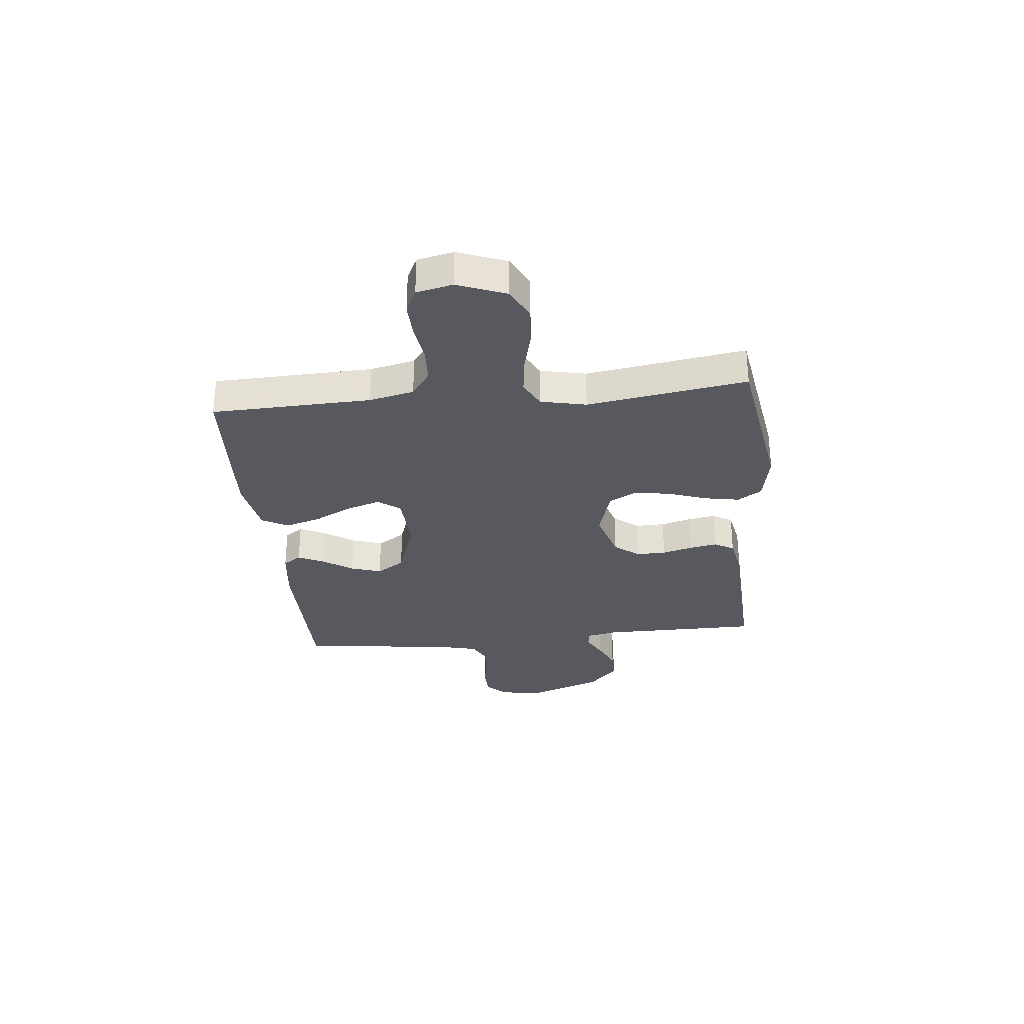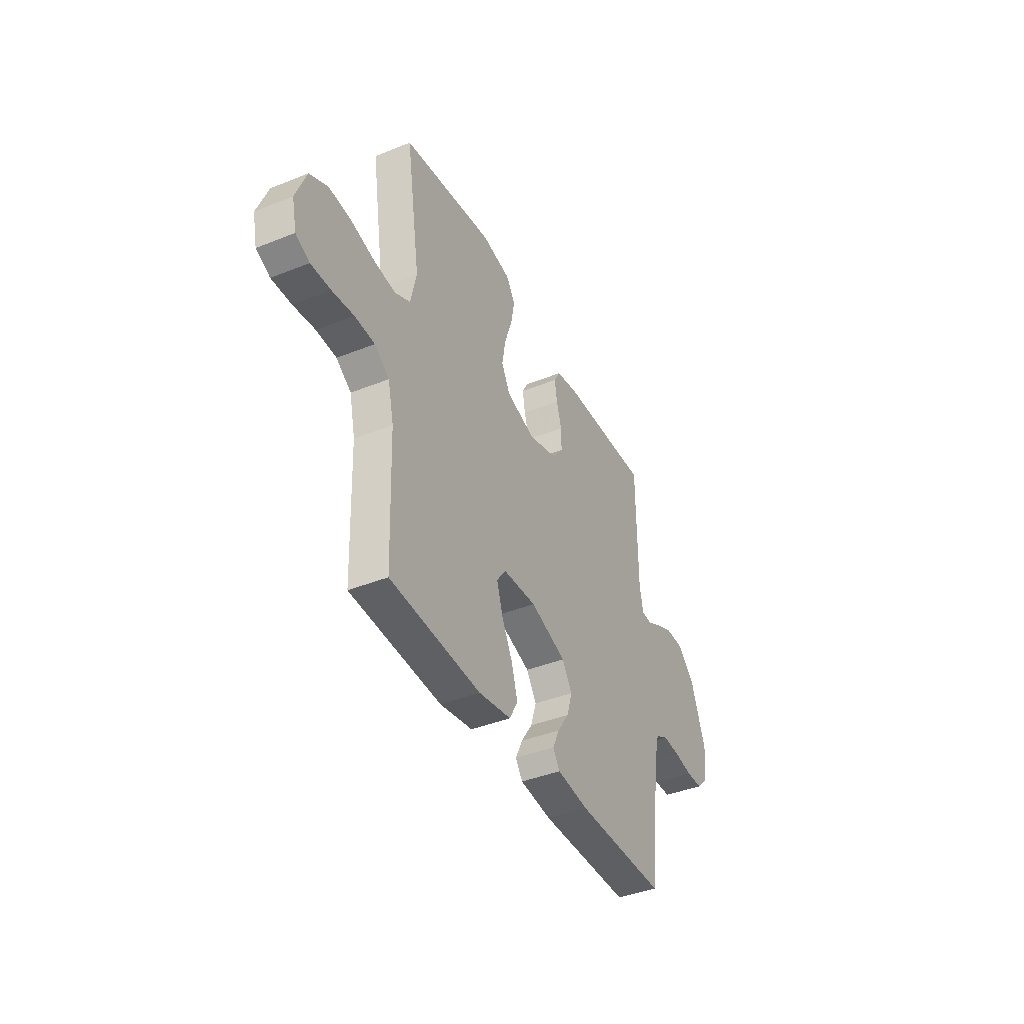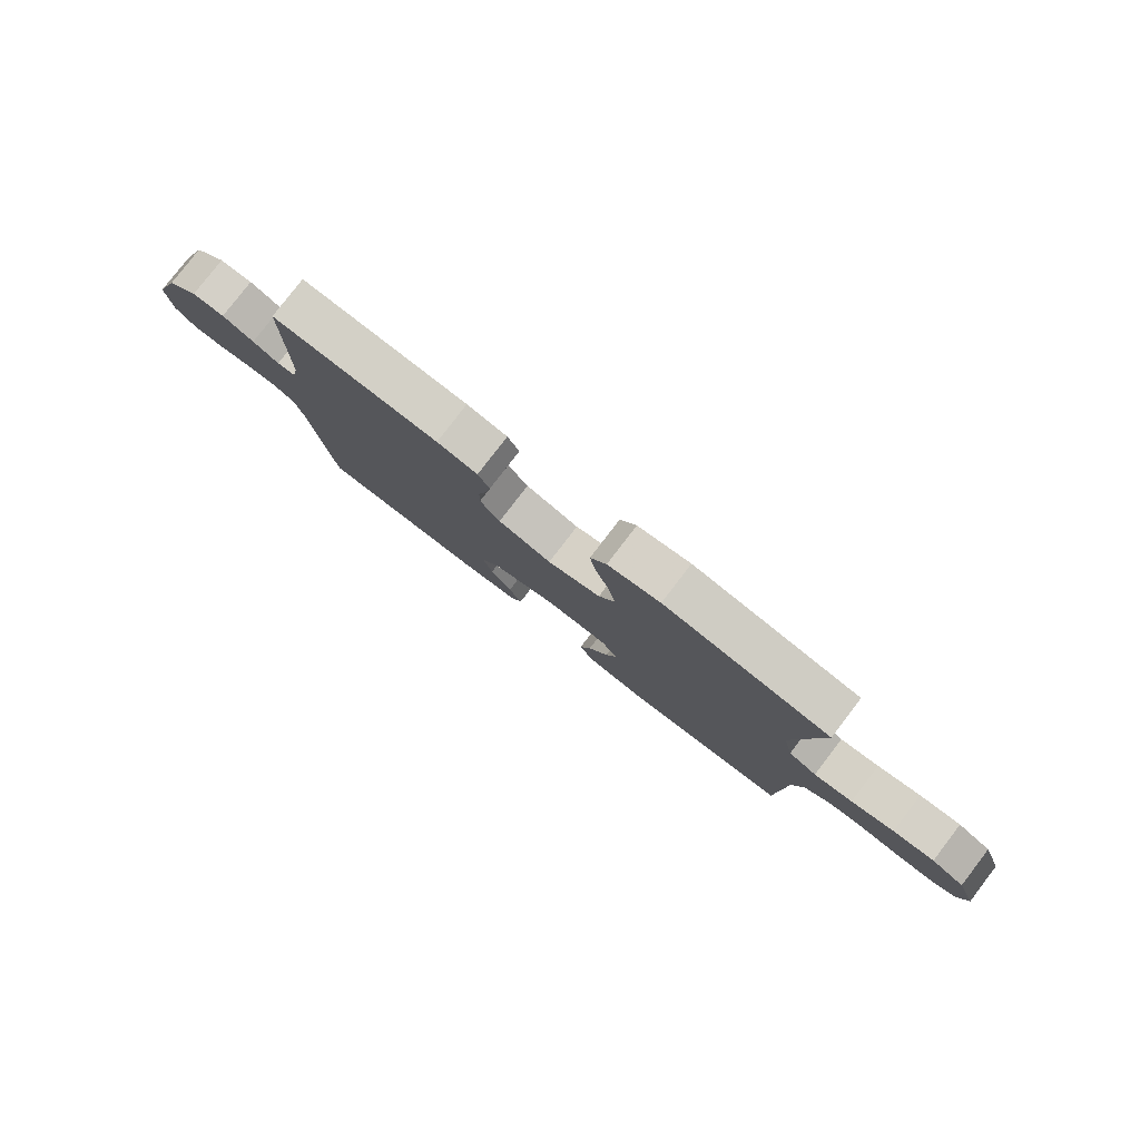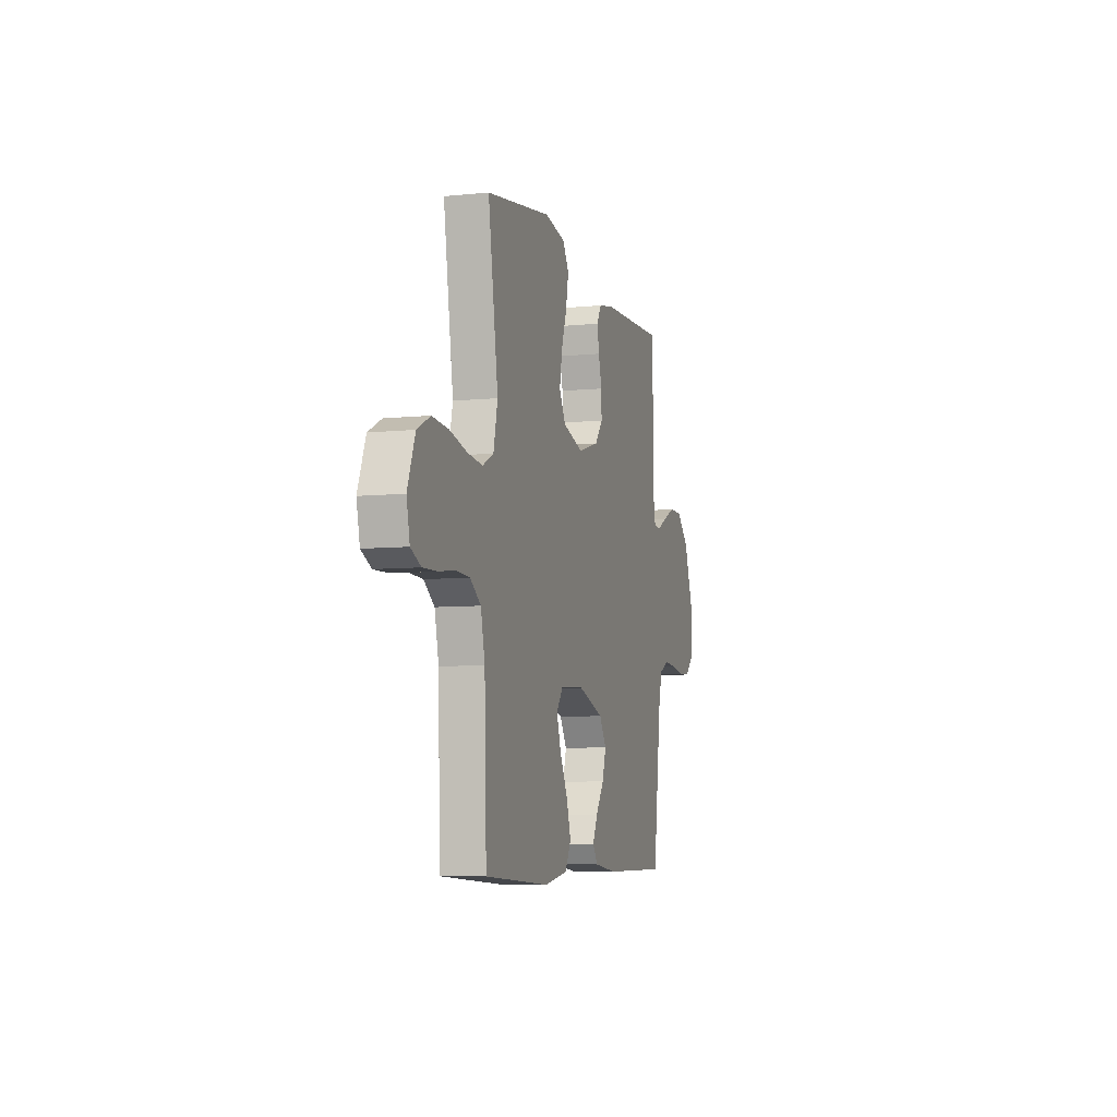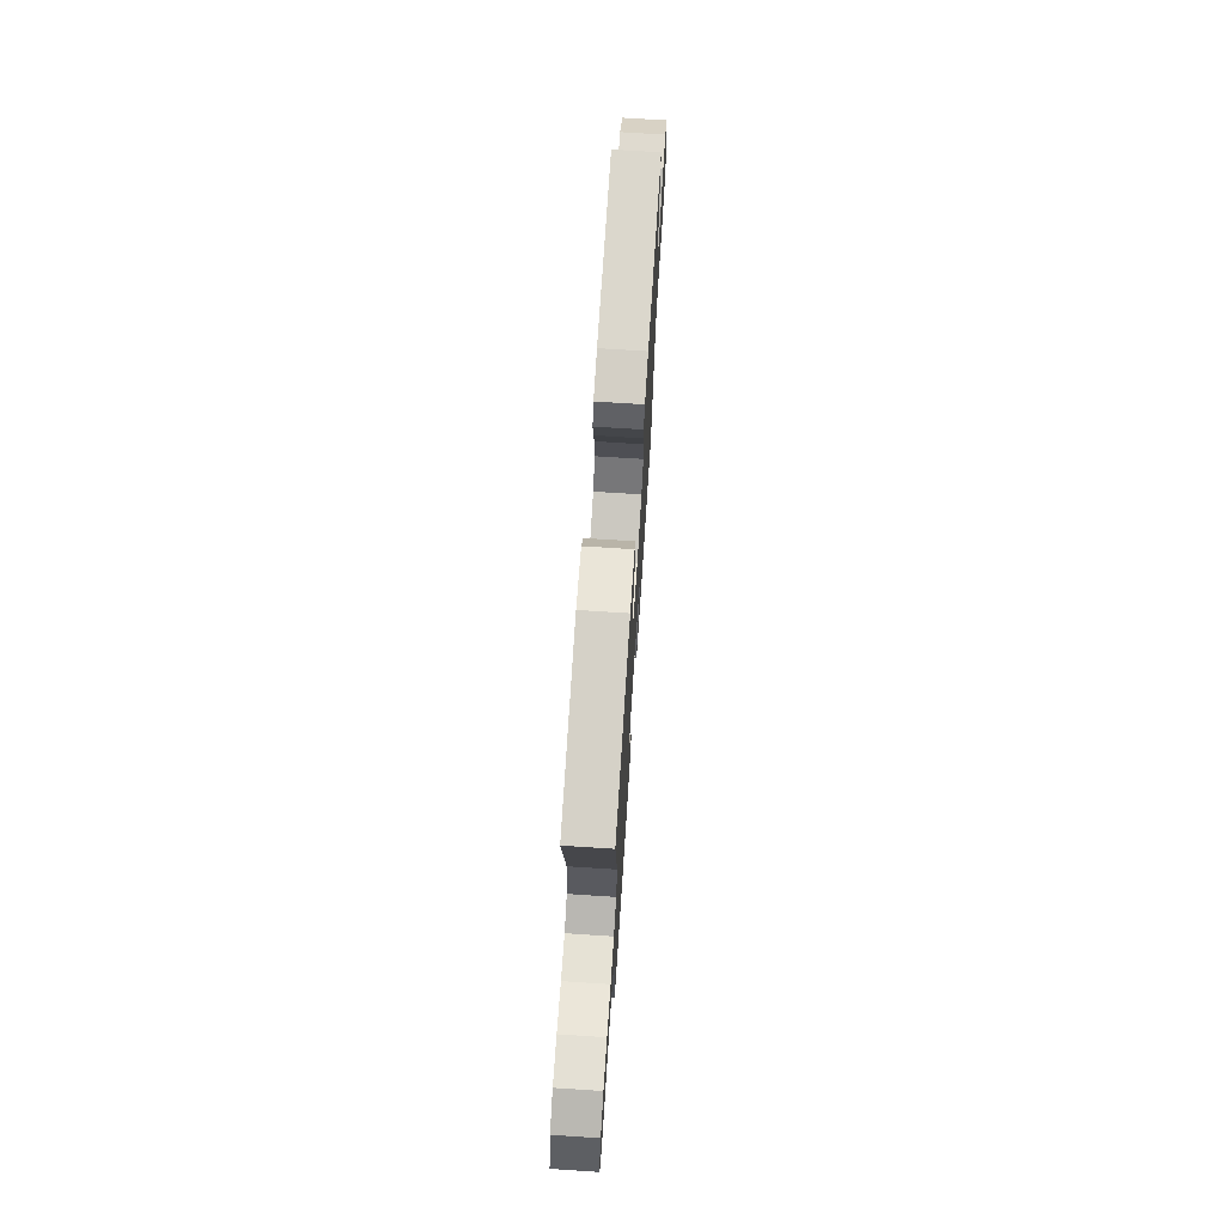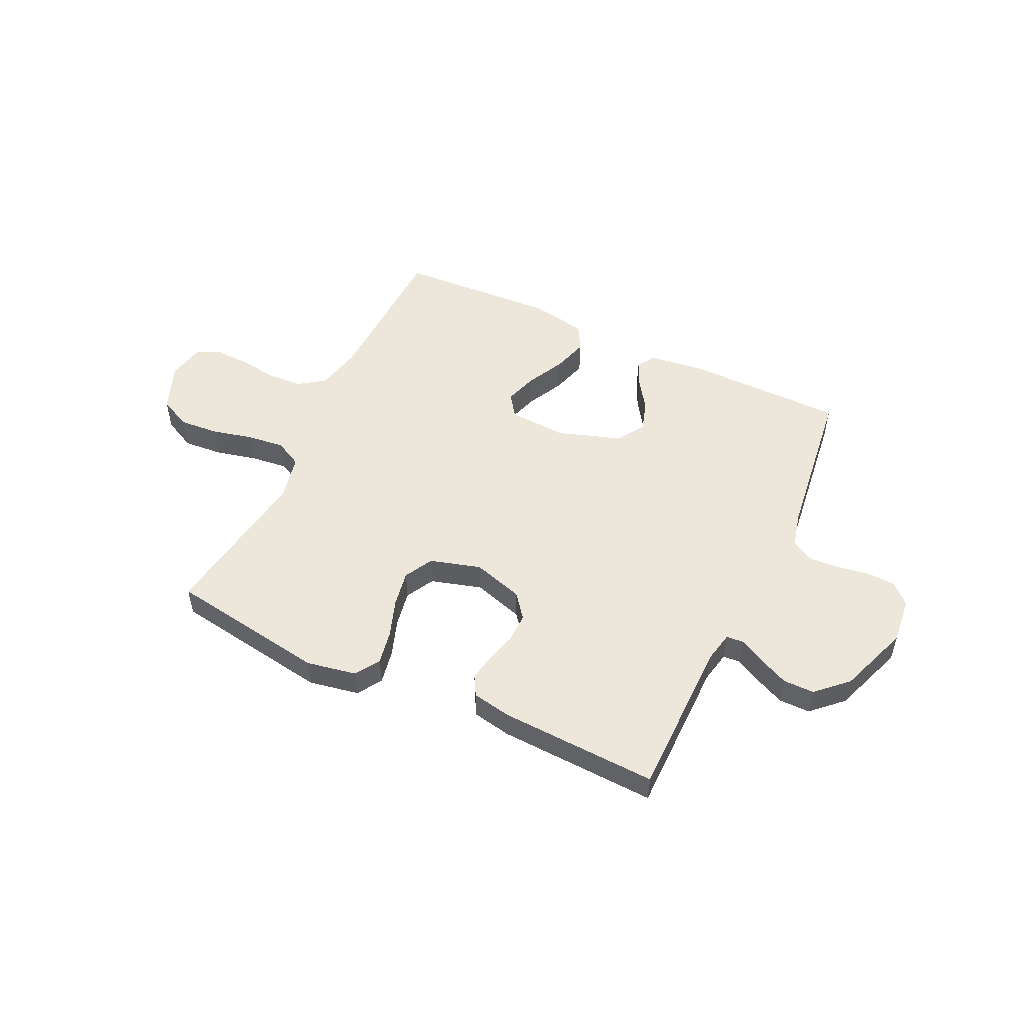
<metadata>
{"format":"obj","ext":"obj","renderer":"f3d","projection":"perspective","resolution":1024,"background":"white","views":[{"elev":-30.3,"azim":-84.2,"up":"+Y"},{"elev":-40.6,"azim":-63.8,"up":"+Z"},{"elev":79.9,"azim":-142.5,"up":"+Z"},{"elev":-7.1,"azim":-73.7,"up":"+Z"},{"elev":70.6,"azim":-86.3,"up":"+Z"},{"elev":51.8,"azim":25.4,"up":"+Y"}]}
</metadata>
<code>
v -0.5 0.07 -0.5
v -0.51 0.07 -0.2
v -0.529 0.07 -0.116
v -0.578 0.07 -0.081
v -0.644 0.07 -0.078
v -0.716 0.07 -0.088
v -0.781 0.07 -0.09
v -0.827 0.07 -0.068
v -0.842 0.07 0
v -0.807 0.07 0.091
v -0.747 0.07 0.121
v -0.672 0.07 0.115
v -0.594 0.07 0.096
v -0.524 0.07 0.088
v -0.473 0.07 0.114
v -0.454 0.07 0.2
v -0.5 0.07 0.5
v -0.2 0.07 0.547
v -0.105 0.07 0.529
v -0.076 0.07 0.483
v -0.088 0.07 0.418
v -0.113 0.07 0.346
v -0.125 0.07 0.278
v -0.096 0.07 0.224
v 0 0.07 0.196
v 0.096 0.07 0.225
v 0.132 0.07 0.271
v 0.131 0.07 0.327
v 0.115 0.07 0.385
v 0.106 0.07 0.436
v 0.127 0.07 0.473
v 0.2 0.07 0.487
v 0.5 0.07 0.5
v 0.501 0.07 0.2
v 0.513 0.07 0.141
v 0.546 0.07 0.138
v 0.593 0.07 0.163
v 0.65 0.07 0.189
v 0.709 0.07 0.189
v 0.766 0.07 0.135
v 0.815 0.07 0
v 0.806 0.07 -0.087
v 0.769 0.07 -0.123
v 0.715 0.07 -0.125
v 0.654 0.07 -0.115
v 0.597 0.07 -0.111
v 0.555 0.07 -0.133
v 0.538 0.07 -0.2
v 0.5 0.07 -0.5
v 0.2 0.07 -0.501
v 0.096 0.07 -0.488
v 0.073 0.07 -0.454
v 0.096 0.07 -0.405
v 0.134 0.07 -0.349
v 0.152 0.07 -0.291
v 0.119 0.07 -0.239
v 0 0.07 -0.199
v -0.111 0.07 -0.205
v -0.141 0.07 -0.247
v -0.121 0.07 -0.31
v -0.085 0.07 -0.381
v -0.065 0.07 -0.448
v -0.092 0.07 -0.498
v -0.2 0.07 -0.517
v -0.5 0 -0.5
v -0.51 0 -0.2
v -0.529 0 -0.116
v -0.578 0 -0.081
v -0.644 0 -0.078
v -0.716 0 -0.088
v -0.781 0 -0.09
v -0.827 0 -0.068
v -0.842 0 0
v -0.807 0 0.091
v -0.747 0 0.121
v -0.672 0 0.115
v -0.594 0 0.096
v -0.524 0 0.088
v -0.473 0 0.114
v -0.454 0 0.2
v -0.5 0 0.5
v -0.2 0 0.547
v -0.105 0 0.529
v -0.076 0 0.483
v -0.088 0 0.418
v -0.113 0 0.346
v -0.125 0 0.278
v -0.096 0 0.224
v 0 0 0.196
v 0.096 0 0.225
v 0.132 0 0.271
v 0.131 0 0.327
v 0.115 0 0.385
v 0.106 0 0.436
v 0.127 0 0.473
v 0.2 0 0.487
v 0.5 0 0.5
v 0.501 0 0.2
v 0.513 0 0.141
v 0.546 0 0.138
v 0.593 0 0.163
v 0.65 0 0.189
v 0.709 0 0.189
v 0.766 0 0.135
v 0.815 0 0
v 0.806 0 -0.087
v 0.769 0 -0.123
v 0.715 0 -0.125
v 0.654 0 -0.115
v 0.597 0 -0.111
v 0.555 0 -0.133
v 0.538 0 -0.2
v 0.5 0 -0.5
v 0.2 0 -0.501
v 0.096 0 -0.488
v 0.073 0 -0.454
v 0.096 0 -0.405
v 0.134 0 -0.349
v 0.152 0 -0.291
v 0.119 0 -0.239
v 0 0 -0.199
v -0.111 0 -0.205
v -0.141 0 -0.247
v -0.121 0 -0.31
v -0.085 0 -0.381
v -0.065 0 -0.448
v -0.092 0 -0.498
v -0.2 0 -0.517
f 63 64 1 2
f 60 61 62 63
f 59 60 63 2
f 58 59 2 3
f 57 58 3 4
f 51 52 53 54
f 51 54 55
f 48 49 50 51
f 47 48 51 55
f 46 47 55 56
f 42 43 44 45
f 42 45 46
f 41 42 46
f 36 37 38 39
f 36 39 40 41
f 31 32 33 34
f 31 34 35
f 28 29 30 31
f 28 31 35
f 27 28 35
f 26 27 35
f 25 26 35
f 19 20 21 22
f 19 22 23
f 16 17 18 19
f 15 16 19 23
f 14 15 23 24
f 10 11 12 13
f 10 13 14
f 9 10 14
f 8 9 14
f 5 6 7 8
f 4 5 8 14
f 57 4 14 24
f 35 36 41 46
f 25 35 46 56
f 24 25 56 57
f 66 65 128 127
f 127 126 125 124
f 66 127 124 123
f 67 66 123 122
f 68 67 122 121
f 118 117 116 115
f 119 118 115
f 115 114 113 112
f 119 115 112 111
f 120 119 111 110
f 109 108 107 106
f 110 109 106
f 110 106 105
f 103 102 101 100
f 105 104 103 100
f 98 97 96 95
f 99 98 95
f 95 94 93 92
f 99 95 92
f 99 92 91
f 99 91 90
f 99 90 89
f 86 85 84 83
f 87 86 83
f 83 82 81 80
f 87 83 80 79
f 88 87 79 78
f 77 76 75 74
f 78 77 74
f 78 74 73
f 78 73 72
f 72 71 70 69
f 78 72 69 68
f 88 78 68 121
f 110 105 100 99
f 120 110 99 89
f 121 120 89 88
f 1 65 66 2
f 2 66 67 3
f 3 67 68 4
f 4 68 69 5
f 5 69 70 6
f 6 70 71 7
f 7 71 72 8
f 8 72 73 9
f 9 73 74 10
f 10 74 75 11
f 11 75 76 12
f 12 76 77 13
f 13 77 78 14
f 14 78 79 15
f 15 79 80 16
f 16 80 81 17
f 17 81 82 18
f 18 82 83 19
f 19 83 84 20
f 20 84 85 21
f 21 85 86 22
f 22 86 87 23
f 23 87 88 24
f 24 88 89 25
f 25 89 90 26
f 26 90 91 27
f 27 91 92 28
f 28 92 93 29
f 29 93 94 30
f 30 94 95 31
f 31 95 96 32
f 32 96 97 33
f 33 97 98 34
f 34 98 99 35
f 35 99 100 36
f 36 100 101 37
f 37 101 102 38
f 38 102 103 39
f 39 103 104 40
f 40 104 105 41
f 41 105 106 42
f 42 106 107 43
f 43 107 108 44
f 44 108 109 45
f 45 109 110 46
f 46 110 111 47
f 47 111 112 48
f 48 112 113 49
f 49 113 114 50
f 50 114 115 51
f 51 115 116 52
f 52 116 117 53
f 53 117 118 54
f 54 118 119 55
f 55 119 120 56
f 56 120 121 57
f 57 121 122 58
f 58 122 123 59
f 59 123 124 60
f 60 124 125 61
f 61 125 126 62
f 62 126 127 63
f 63 127 128 64
f 64 128 65 1

</code>
